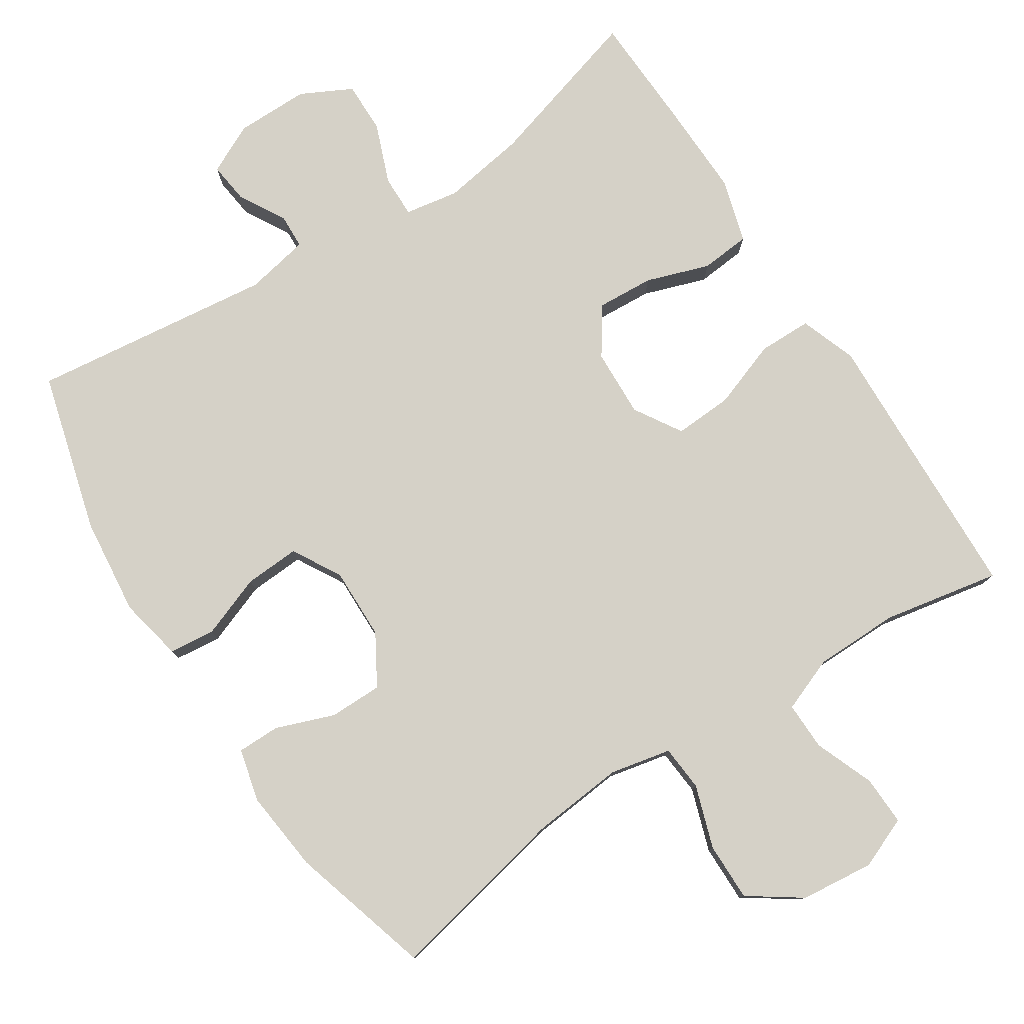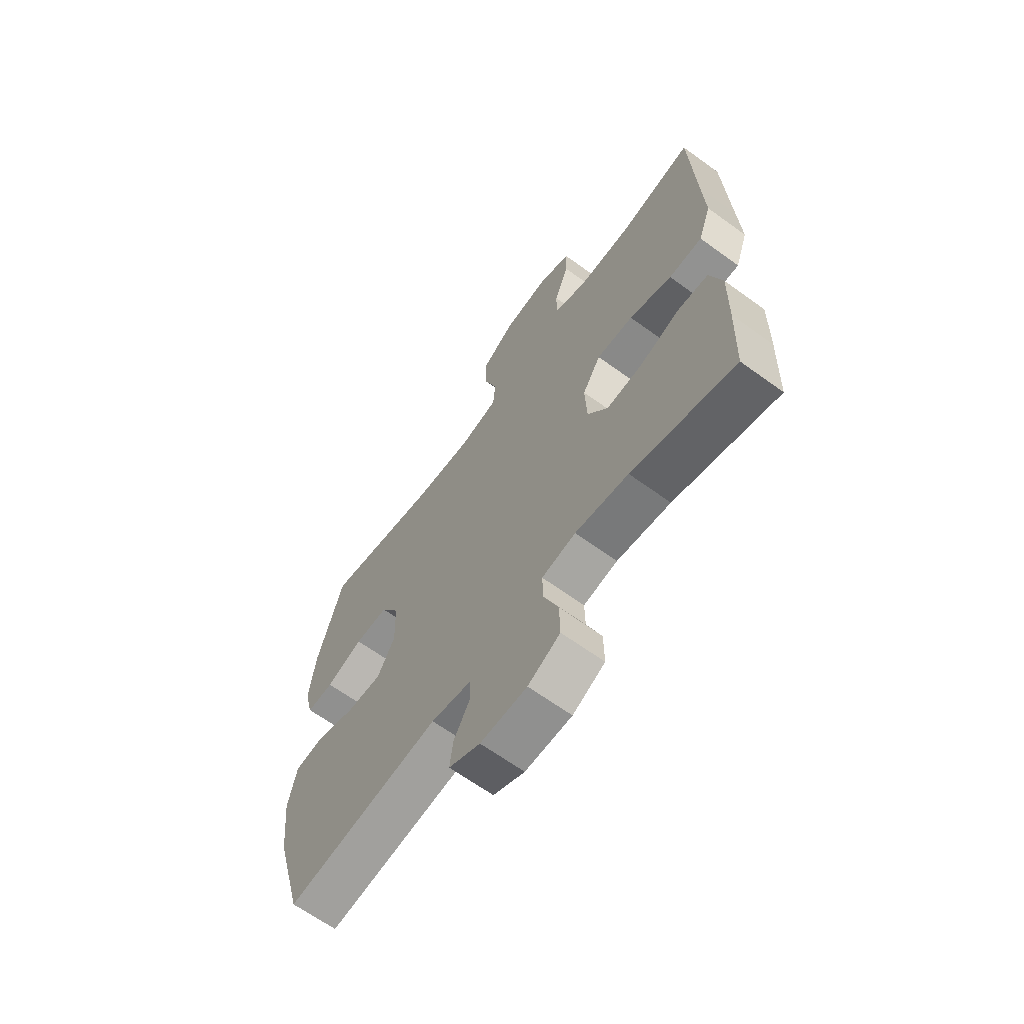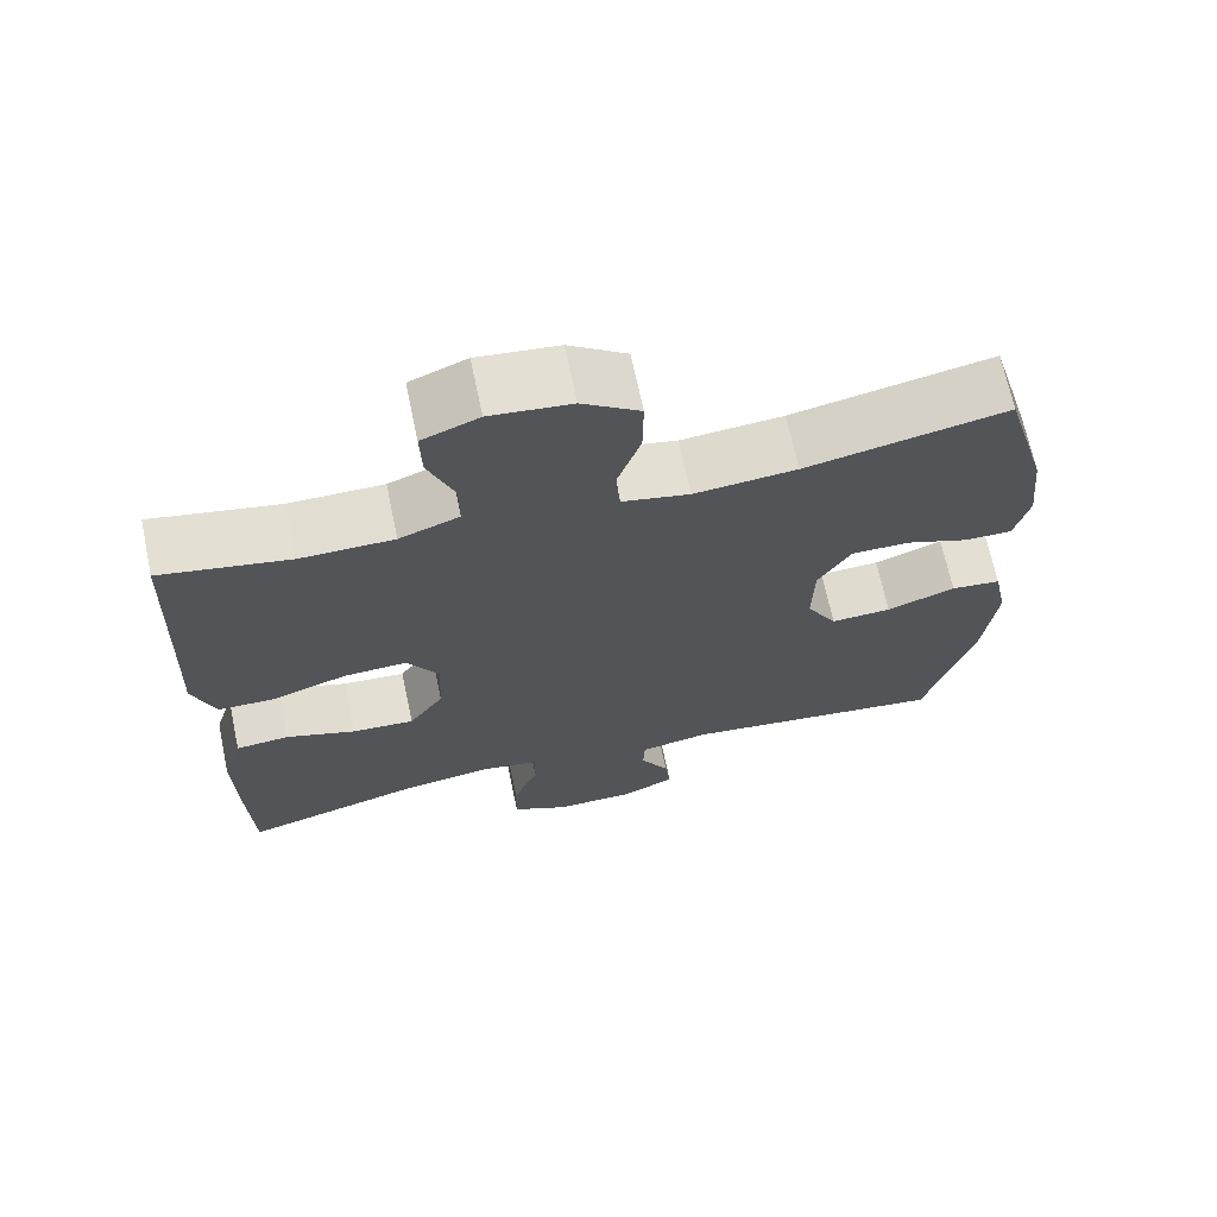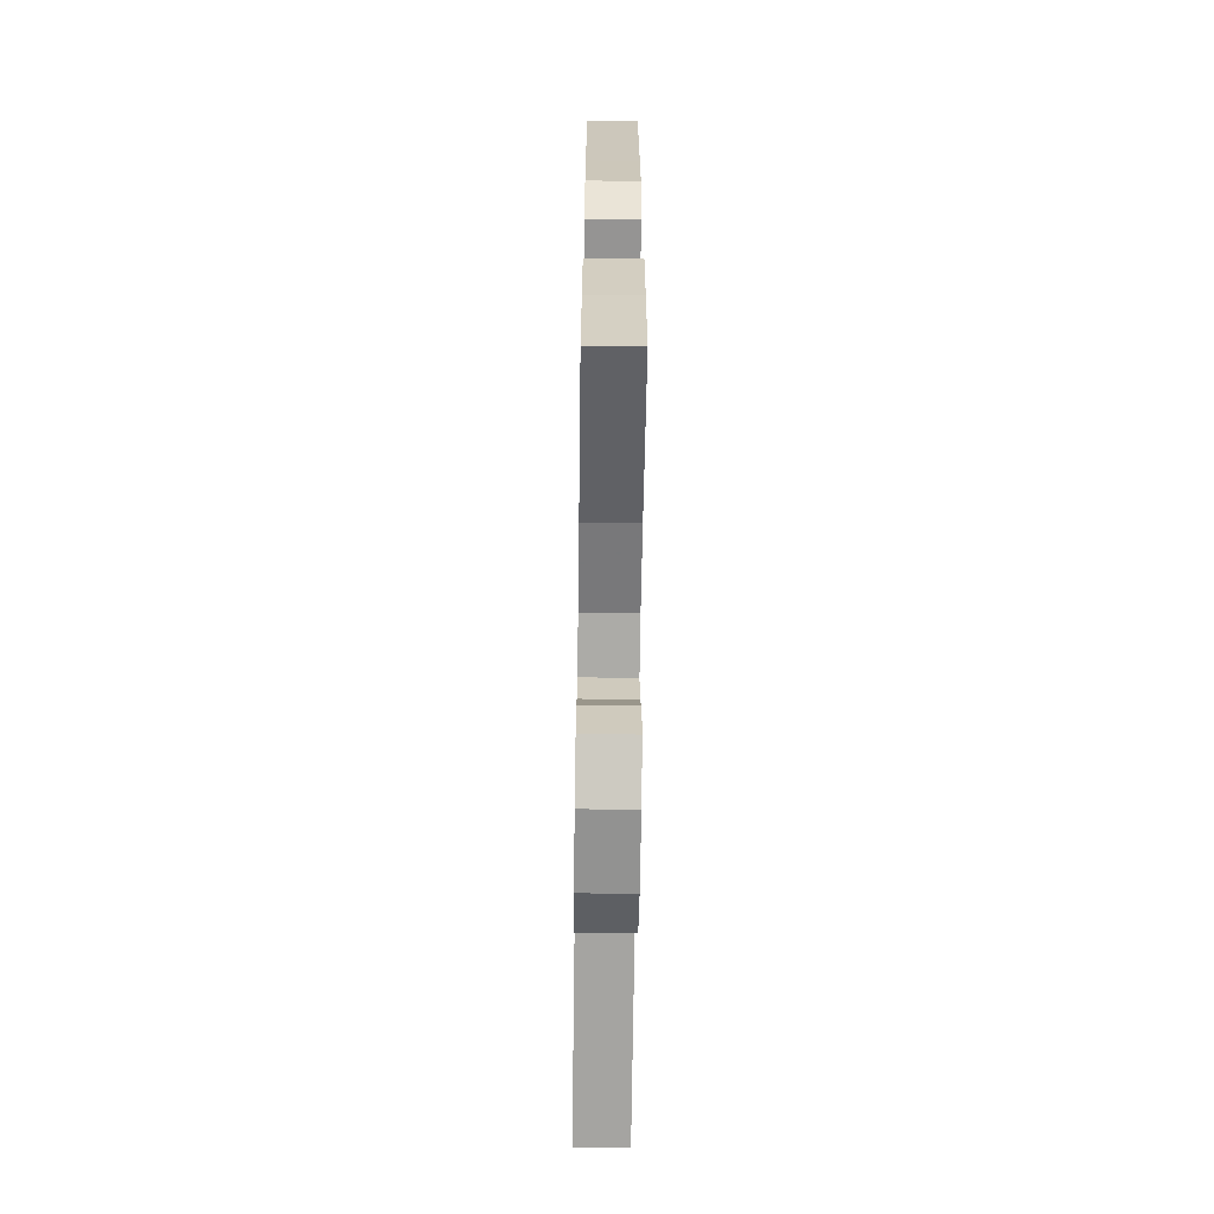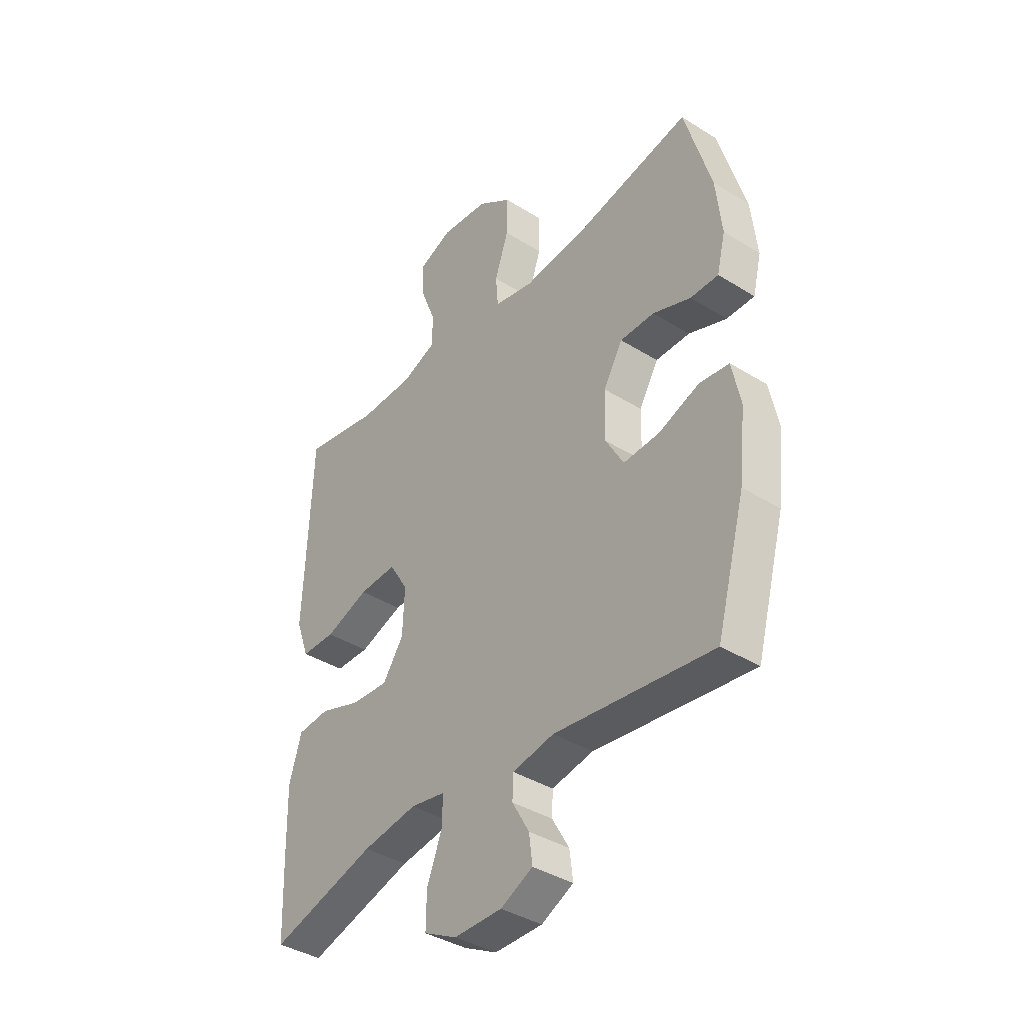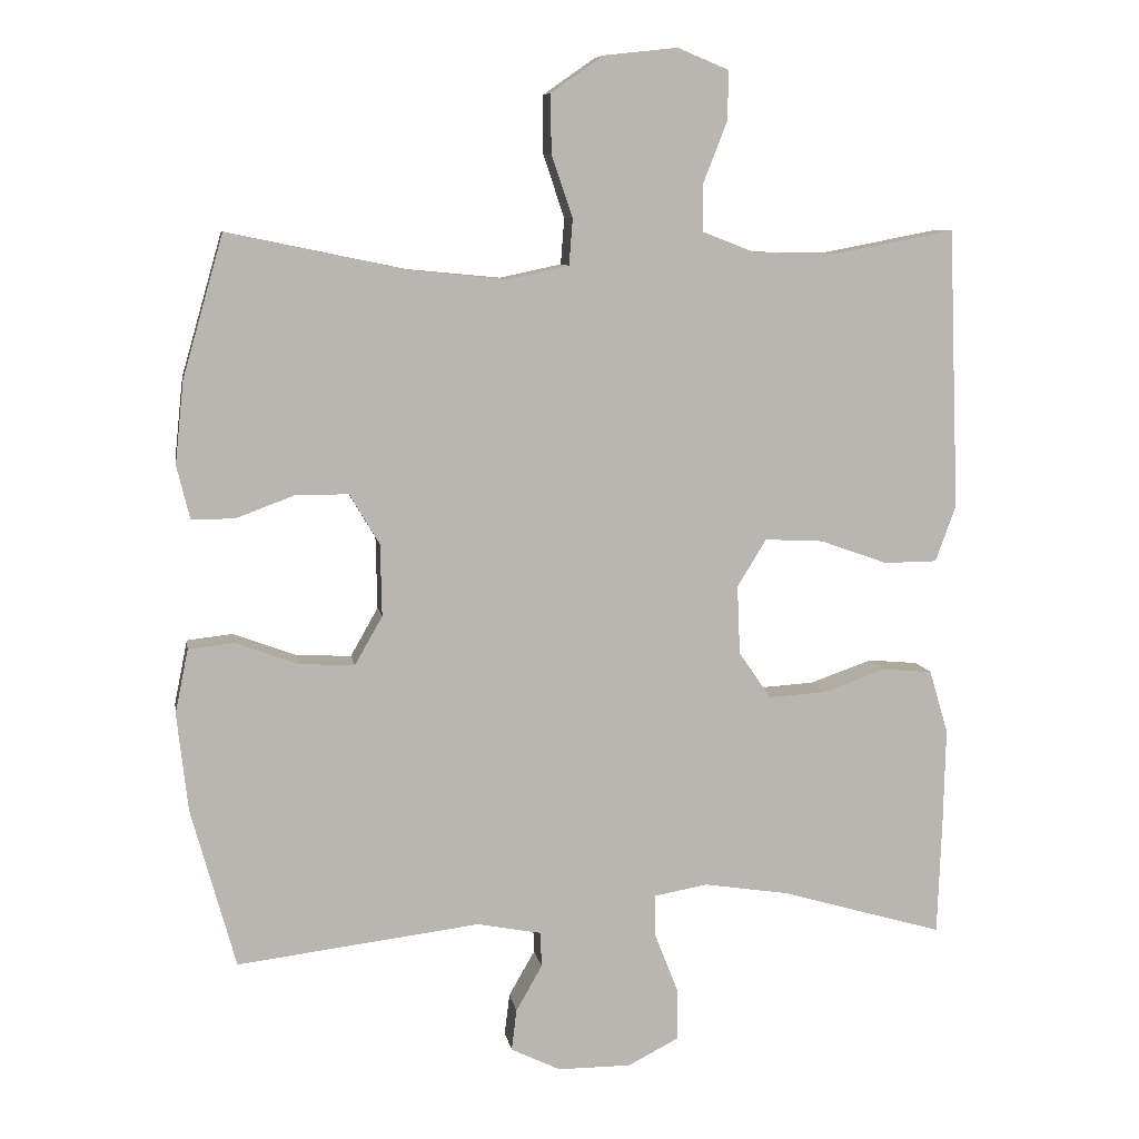
<metadata>
{"format":"obj","ext":"obj","renderer":"f3d","projection":"perspective","resolution":1024,"background":"white","views":[{"elev":78.8,"azim":-33.1,"up":"+Y"},{"elev":-65.5,"azim":53.9,"up":"+Z"},{"elev":68.6,"azim":168.1,"up":"+Z"},{"elev":-66.3,"azim":89.2,"up":"+Z"},{"elev":-38.9,"azim":-128.1,"up":"+Z"},{"elev":8.5,"azim":-9.5,"up":"+Z"}]}
</metadata>
<code>
v 0.5 0.07 0.5
v 0.51 0.07 0.237
v 0.515 0.07 0.116
v 0.487 0.07 0.038
v 0.414 0.07 0.037
v 0.321 0.07 0.07
v 0.241 0.07 0.074
v 0.201 0.07 0.009
v 0.205 0.07 -0.085
v 0.249 0.07 -0.15
v 0.328 0.07 -0.145
v 0.415 0.07 -0.115
v 0.483 0.07 -0.121
v 0.509 0.07 -0.208
v 0.506 0.07 -0.34
v 0.5 0.07 -0.5
v 0.276 0.07 -0.435
v 0.16 0.07 -0.417
v 0.086 0.07 -0.43
v 0.087 0.07 -0.488
v 0.119 0.07 -0.57
v 0.12 0.07 -0.641
v 0.05 0.07 -0.677
v -0.051 0.07 -0.677
v -0.119 0.07 -0.644
v -0.112 0.07 -0.587
v -0.076 0.07 -0.524
v -0.078 0.07 -0.476
v -0.166 0.07 -0.459
v -0.5 0.07 -0.5
v -0.561 0.07 -0.28
v -0.576 0.07 -0.145
v -0.558 0.07 -0.057
v -0.495 0.07 -0.05
v -0.409 0.07 -0.082
v -0.333 0.07 -0.086
v -0.295 0.07 -0.019
v -0.297 0.07 0.08
v -0.338 0.07 0.149
v -0.411 0.07 0.149
v -0.491 0.07 0.119
v -0.55 0.07 0.119
v -0.568 0.07 0.192
v -0.556 0.07 0.305
v -0.5 0.07 0.5
v -0.249 0.07 0.448
v -0.121 0.07 0.436
v -0.037 0.07 0.454
v -0.032 0.07 0.517
v -0.061 0.07 0.603
v -0.062 0.07 0.683
v 0.01 0.07 0.733
v 0.111 0.07 0.744
v 0.182 0.07 0.715
v 0.18 0.07 0.647
v 0.148 0.07 0.565
v 0.147 0.07 0.499
v 0.222 0.07 0.47
v 0.339 0.07 0.469
v 0.5 0 0.5
v 0.51 0 0.237
v 0.515 0 0.116
v 0.487 0 0.038
v 0.414 0 0.037
v 0.321 0 0.07
v 0.241 0 0.074
v 0.201 0 0.009
v 0.205 0 -0.085
v 0.249 0 -0.15
v 0.328 0 -0.145
v 0.415 0 -0.115
v 0.483 0 -0.121
v 0.509 0 -0.208
v 0.506 0 -0.34
v 0.5 0 -0.5
v 0.276 0 -0.435
v 0.16 0 -0.417
v 0.086 0 -0.43
v 0.087 0 -0.488
v 0.119 0 -0.57
v 0.12 0 -0.641
v 0.05 0 -0.677
v -0.051 0 -0.677
v -0.119 0 -0.644
v -0.112 0 -0.587
v -0.076 0 -0.524
v -0.078 0 -0.476
v -0.166 0 -0.459
v -0.5 0 -0.5
v -0.561 0 -0.28
v -0.576 0 -0.145
v -0.558 0 -0.057
v -0.495 0 -0.05
v -0.409 0 -0.082
v -0.333 0 -0.086
v -0.295 0 -0.019
v -0.297 0 0.08
v -0.338 0 0.149
v -0.411 0 0.149
v -0.491 0 0.119
v -0.55 0 0.119
v -0.568 0 0.192
v -0.556 0 0.305
v -0.5 0 0.5
v -0.249 0 0.448
v -0.121 0 0.436
v -0.037 0 0.454
v -0.032 0 0.517
v -0.061 0 0.603
v -0.062 0 0.683
v 0.01 0 0.733
v 0.111 0 0.744
v 0.182 0 0.715
v 0.18 0 0.647
v 0.148 0 0.565
v 0.147 0 0.499
v 0.222 0 0.47
v 0.339 0 0.469
f 53 54 55 56
f 53 56 57
f 52 53 57
f 49 50 51 52
f 48 49 52 57
f 43 44 45 46
f 43 46 47
f 40 41 42 43
f 39 40 43 47
f 38 39 47 48
f 32 33 34 35
f 32 35 36
f 29 30 31 32
f 28 29 32 36
f 24 25 26 27
f 24 27 28
f 23 24 28
f 20 21 22 23
f 19 20 23 28
f 14 15 16 17
f 14 17 18
f 11 12 13 14
f 10 11 14 18
f 9 10 18 19
f 3 4 5 6
f 2 3 6 7
f 59 1 2 7
f 58 59 7 8
f 57 58 8
f 37 38 48 57
f 28 36 37 57
f 19 28 57
f 8 9 19 57
f 115 114 113 112
f 116 115 112
f 116 112 111
f 111 110 109 108
f 116 111 108 107
f 105 104 103 102
f 106 105 102
f 102 101 100 99
f 106 102 99 98
f 107 106 98 97
f 94 93 92 91
f 95 94 91
f 91 90 89 88
f 95 91 88 87
f 86 85 84 83
f 87 86 83
f 87 83 82
f 82 81 80 79
f 87 82 79 78
f 76 75 74 73
f 77 76 73
f 73 72 71 70
f 77 73 70 69
f 78 77 69 68
f 65 64 63 62
f 66 65 62 61
f 66 61 60 118
f 67 66 118 117
f 67 117 116
f 116 107 97 96
f 116 96 95 87
f 116 87 78
f 116 78 68 67
f 1 60 61 2
f 2 61 62 3
f 3 62 63 4
f 4 63 64 5
f 5 64 65 6
f 6 65 66 7
f 7 66 67 8
f 8 67 68 9
f 9 68 69 10
f 10 69 70 11
f 11 70 71 12
f 12 71 72 13
f 13 72 73 14
f 14 73 74 15
f 15 74 75 16
f 16 75 76 17
f 17 76 77 18
f 18 77 78 19
f 19 78 79 20
f 20 79 80 21
f 21 80 81 22
f 22 81 82 23
f 23 82 83 24
f 24 83 84 25
f 25 84 85 26
f 26 85 86 27
f 27 86 87 28
f 28 87 88 29
f 29 88 89 30
f 30 89 90 31
f 31 90 91 32
f 32 91 92 33
f 33 92 93 34
f 34 93 94 35
f 35 94 95 36
f 36 95 96 37
f 37 96 97 38
f 38 97 98 39
f 39 98 99 40
f 40 99 100 41
f 41 100 101 42
f 42 101 102 43
f 43 102 103 44
f 44 103 104 45
f 45 104 105 46
f 46 105 106 47
f 47 106 107 48
f 48 107 108 49
f 49 108 109 50
f 50 109 110 51
f 51 110 111 52
f 52 111 112 53
f 53 112 113 54
f 54 113 114 55
f 55 114 115 56
f 56 115 116 57
f 57 116 117 58
f 58 117 118 59
f 59 118 60 1

</code>
